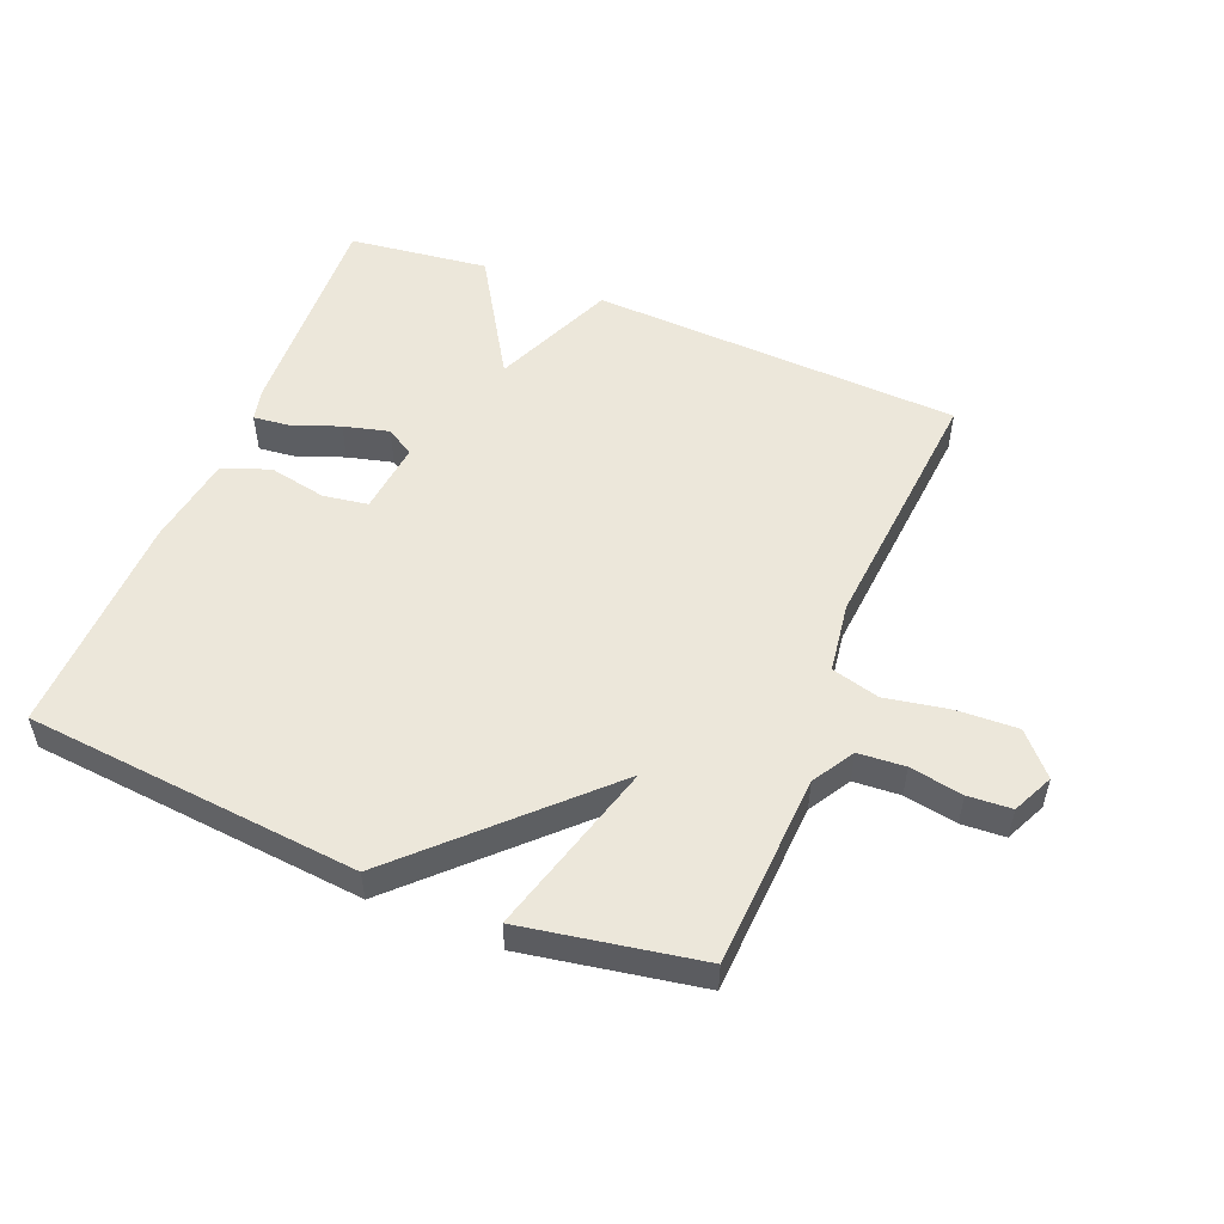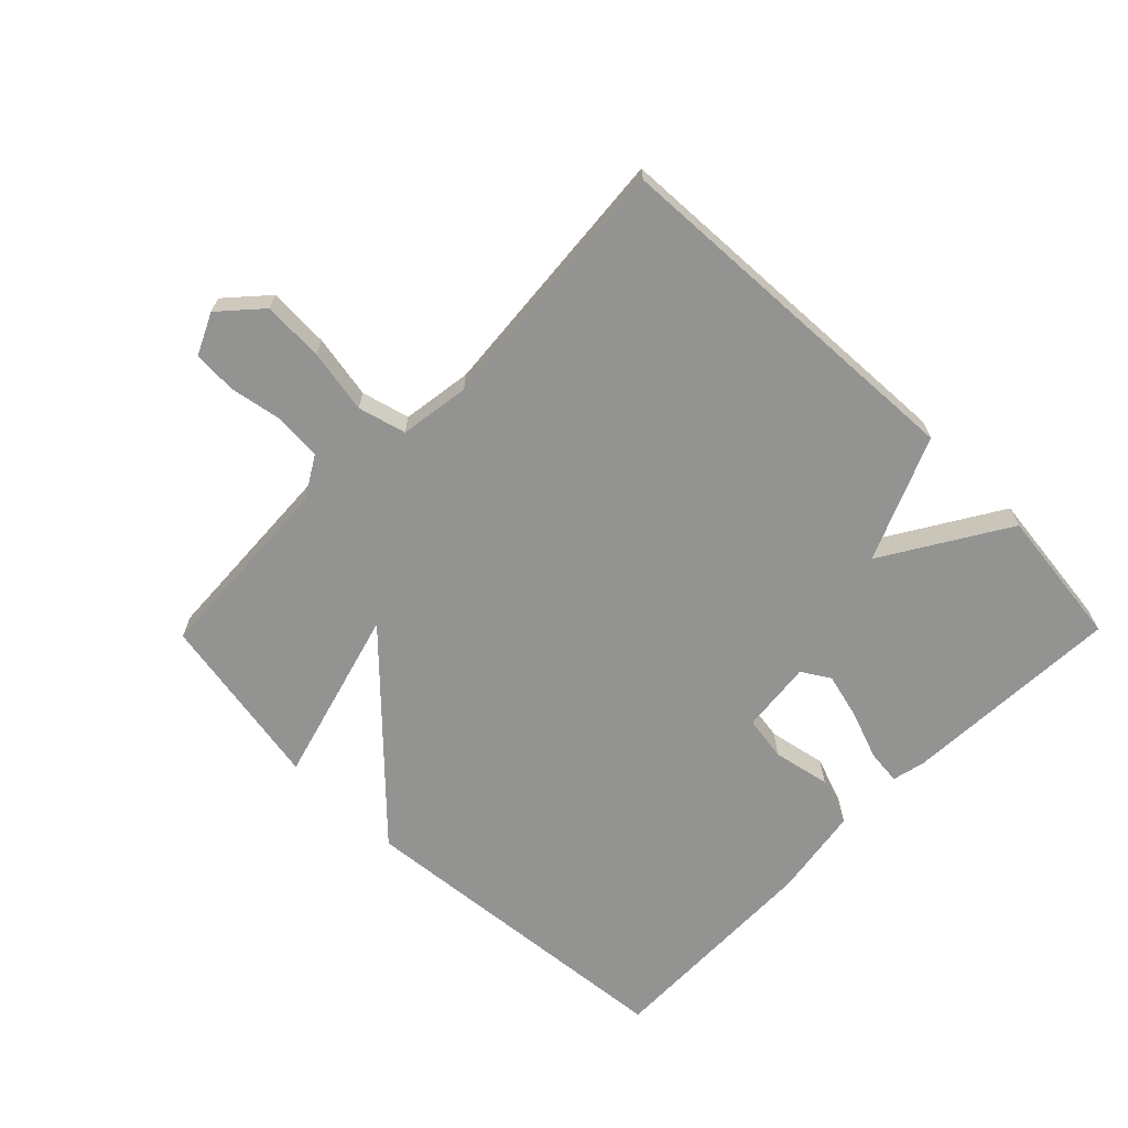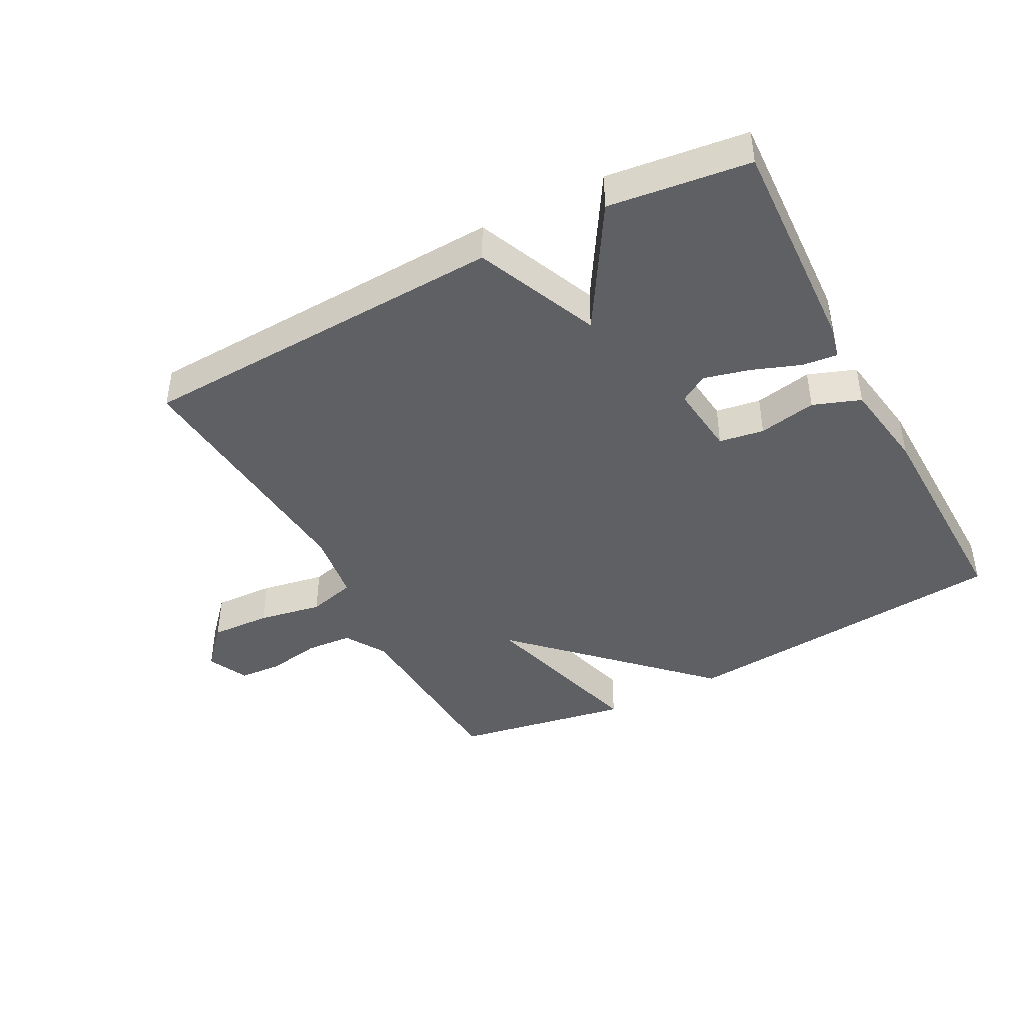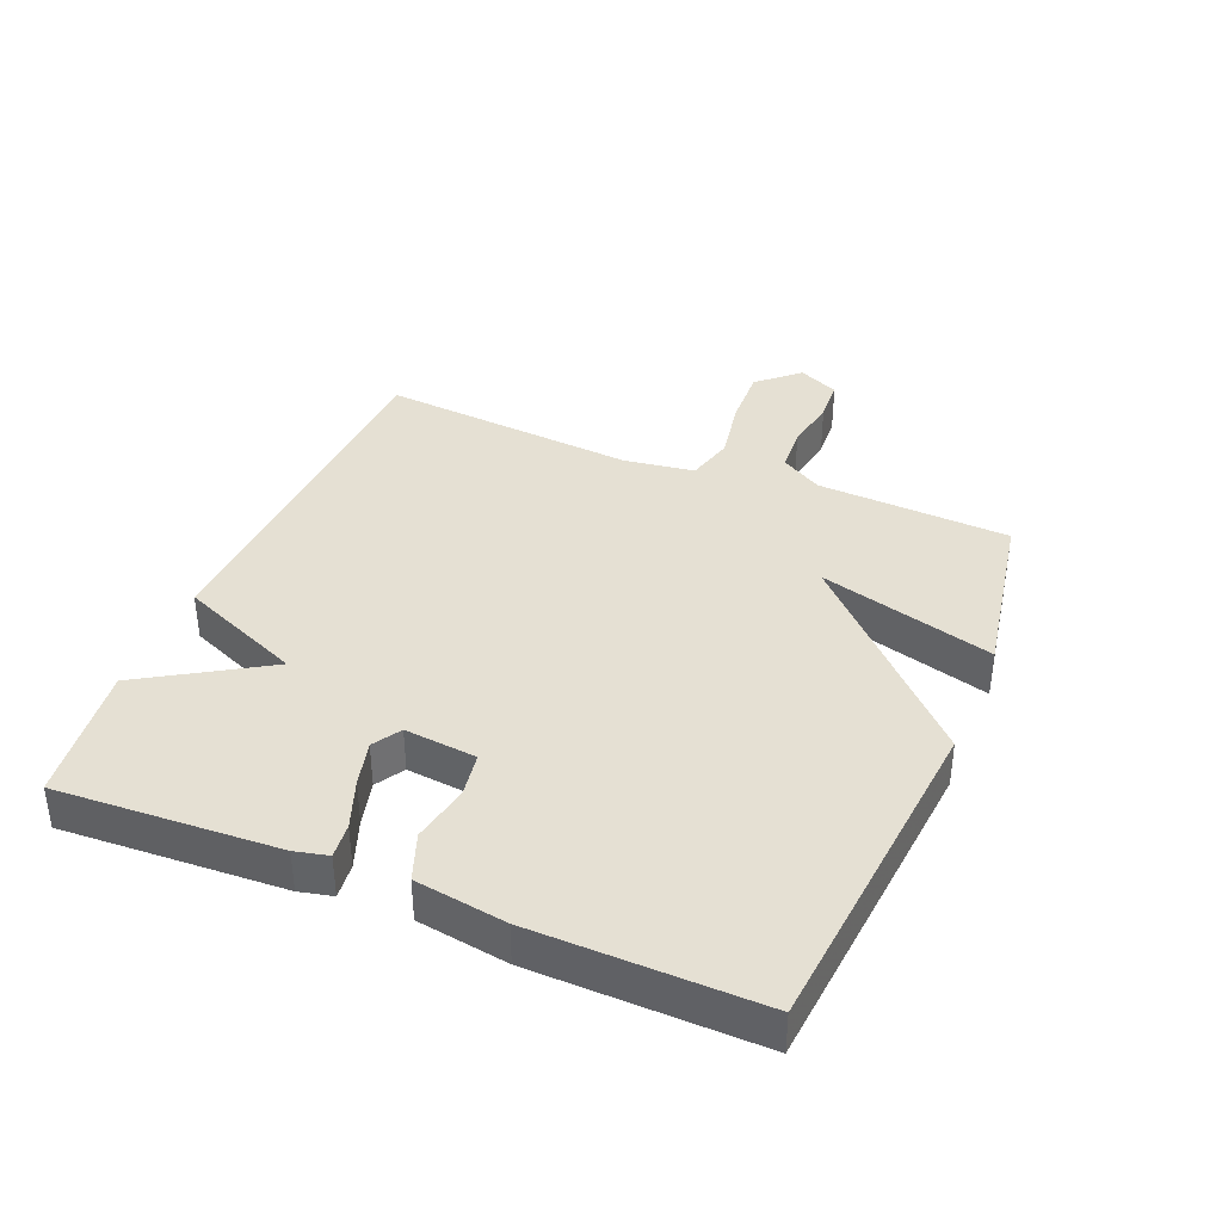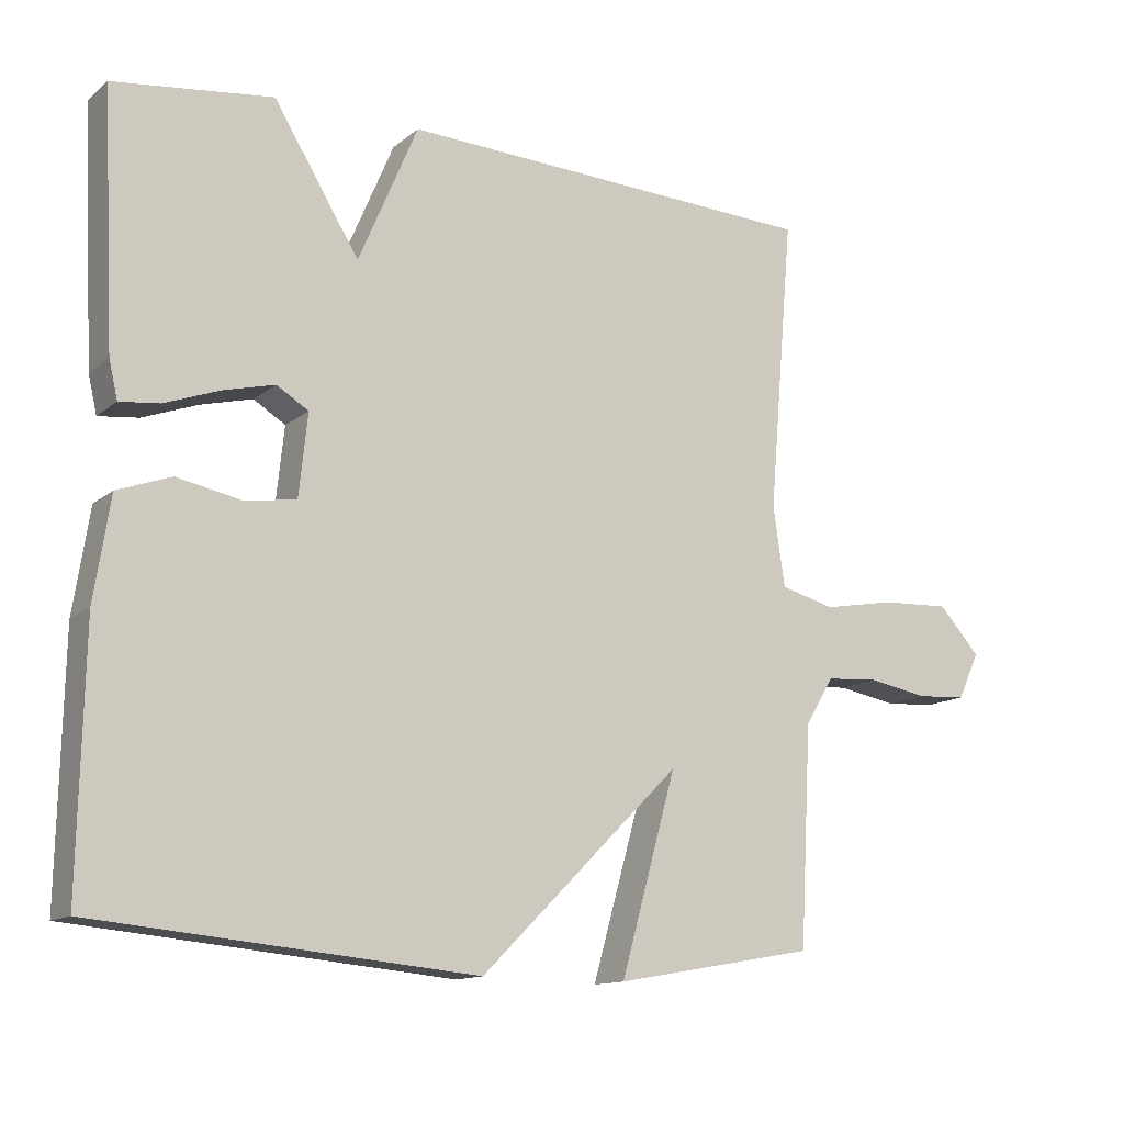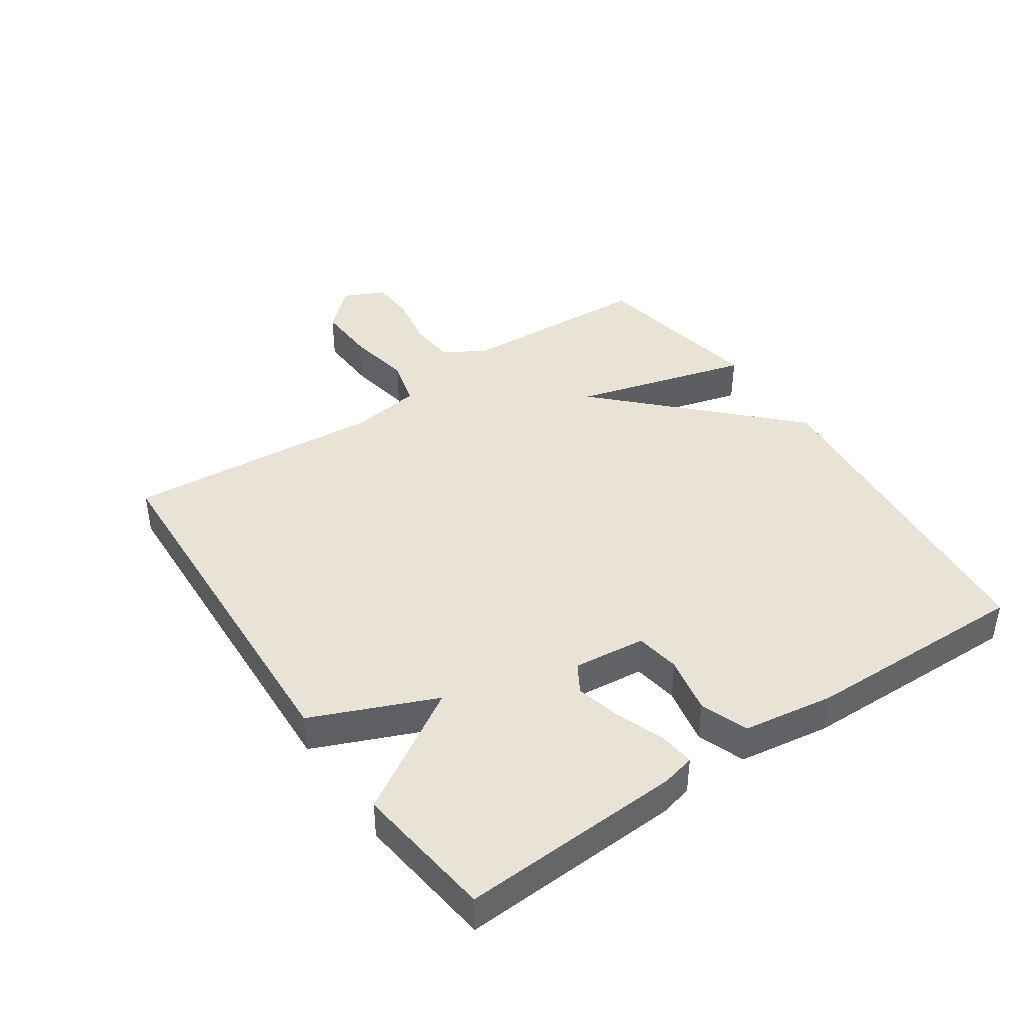
<metadata>
{"format":"obj","ext":"obj","renderer":"f3d","projection":"perspective","resolution":1024,"background":"white","views":[{"elev":52.6,"azim":-157.9,"up":"+Y"},{"elev":-66.7,"azim":-44.5,"up":"+Y"},{"elev":-42.8,"azim":27.9,"up":"+Y"},{"elev":37.9,"azim":112.4,"up":"+Y"},{"elev":-13.1,"azim":149.7,"up":"+Z"},{"elev":42.1,"azim":55.6,"up":"+Y"}]}
</metadata>
<code>
v -0.5 0.07 -0.5
v -0.516 0.07 -0.198
v -0.555 0.07 -0.133
v -0.628 0.07 -0.128
v -0.711 0.07 -0.143
v -0.779 0.07 -0.139
v -0.809 0.07 -0.075
v -0.752 0.07 -0.012
v -0.657 0.07 -0.016
v -0.557 0.07 -0.034
v -0.482 0.07 -0.014
v -0.466 0.07 0.096
v -0.5 0.07 0.5
v 0.081 0.07 0.527
v 0.163 0.07 0.334
v 0.281 0.07 0.527
v 0.5 0.07 0.5
v 0.483 0.07 0.154
v 0.471 0.07 0.102
v 0.416 0.07 0.108
v 0.34 0.07 0.136
v 0.269 0.07 0.154
v 0.225 0.07 0.127
v 0.237 0.07 0.014
v 0.307 0.07 0.003
v 0.397 0.07 0.021
v 0.471 0.07 -0.006
v 0.493 0.07 -0.148
v 0.5 0.07 -0.5
v -0.023 0.07 -0.549
v -0.3 0.07 -0.275
v -0.223 0.07 -0.549
v -0.5 0 -0.5
v -0.516 0 -0.198
v -0.555 0 -0.133
v -0.628 0 -0.128
v -0.711 0 -0.143
v -0.779 0 -0.139
v -0.809 0 -0.075
v -0.752 0 -0.012
v -0.657 0 -0.016
v -0.557 0 -0.034
v -0.482 0 -0.014
v -0.466 0 0.096
v -0.5 0 0.5
v 0.081 0 0.527
v 0.163 0 0.334
v 0.281 0 0.527
v 0.5 0 0.5
v 0.483 0 0.154
v 0.471 0 0.102
v 0.416 0 0.108
v 0.34 0 0.136
v 0.269 0 0.154
v 0.225 0 0.127
v 0.237 0 0.014
v 0.307 0 0.003
v 0.397 0 0.021
v 0.471 0 -0.006
v 0.493 0 -0.148
v 0.5 0 -0.5
v -0.023 0 -0.549
v -0.3 0 -0.275
v -0.223 0 -0.549
f 31 32 1 2
f 29 30 31
f 28 29 31
f 27 28 31
f 26 27 31
f 25 26 31
f 31 2 3
f 25 31 3
f 24 25 3
f 23 24 3 4
f 4 5 6
f 23 4 6
f 22 23 6
f 19 20 21
f 18 19 21
f 17 18 21
f 16 17 21
f 15 16 21
f 15 21 22
f 12 13 14 15
f 11 12 15 22
f 10 11 22 6
f 8 9 10
f 7 8 10
f 6 7 10
f 34 33 64 63
f 63 62 61
f 63 61 60
f 63 60 59
f 63 59 58
f 63 58 57
f 35 34 63
f 35 63 57
f 35 57 56
f 36 35 56 55
f 38 37 36
f 38 36 55
f 38 55 54
f 53 52 51
f 53 51 50
f 53 50 49
f 53 49 48
f 53 48 47
f 54 53 47
f 47 46 45 44
f 54 47 44 43
f 38 54 43 42
f 42 41 40
f 42 40 39
f 42 39 38
f 1 33 34 2
f 2 34 35 3
f 3 35 36 4
f 4 36 37 5
f 5 37 38 6
f 6 38 39 7
f 7 39 40 8
f 8 40 41 9
f 9 41 42 10
f 10 42 43 11
f 11 43 44 12
f 12 44 45 13
f 13 45 46 14
f 14 46 47 15
f 15 47 48 16
f 16 48 49 17
f 17 49 50 18
f 18 50 51 19
f 19 51 52 20
f 20 52 53 21
f 21 53 54 22
f 22 54 55 23
f 23 55 56 24
f 24 56 57 25
f 25 57 58 26
f 26 58 59 27
f 27 59 60 28
f 28 60 61 29
f 29 61 62 30
f 30 62 63 31
f 31 63 64 32
f 32 64 33 1

</code>
